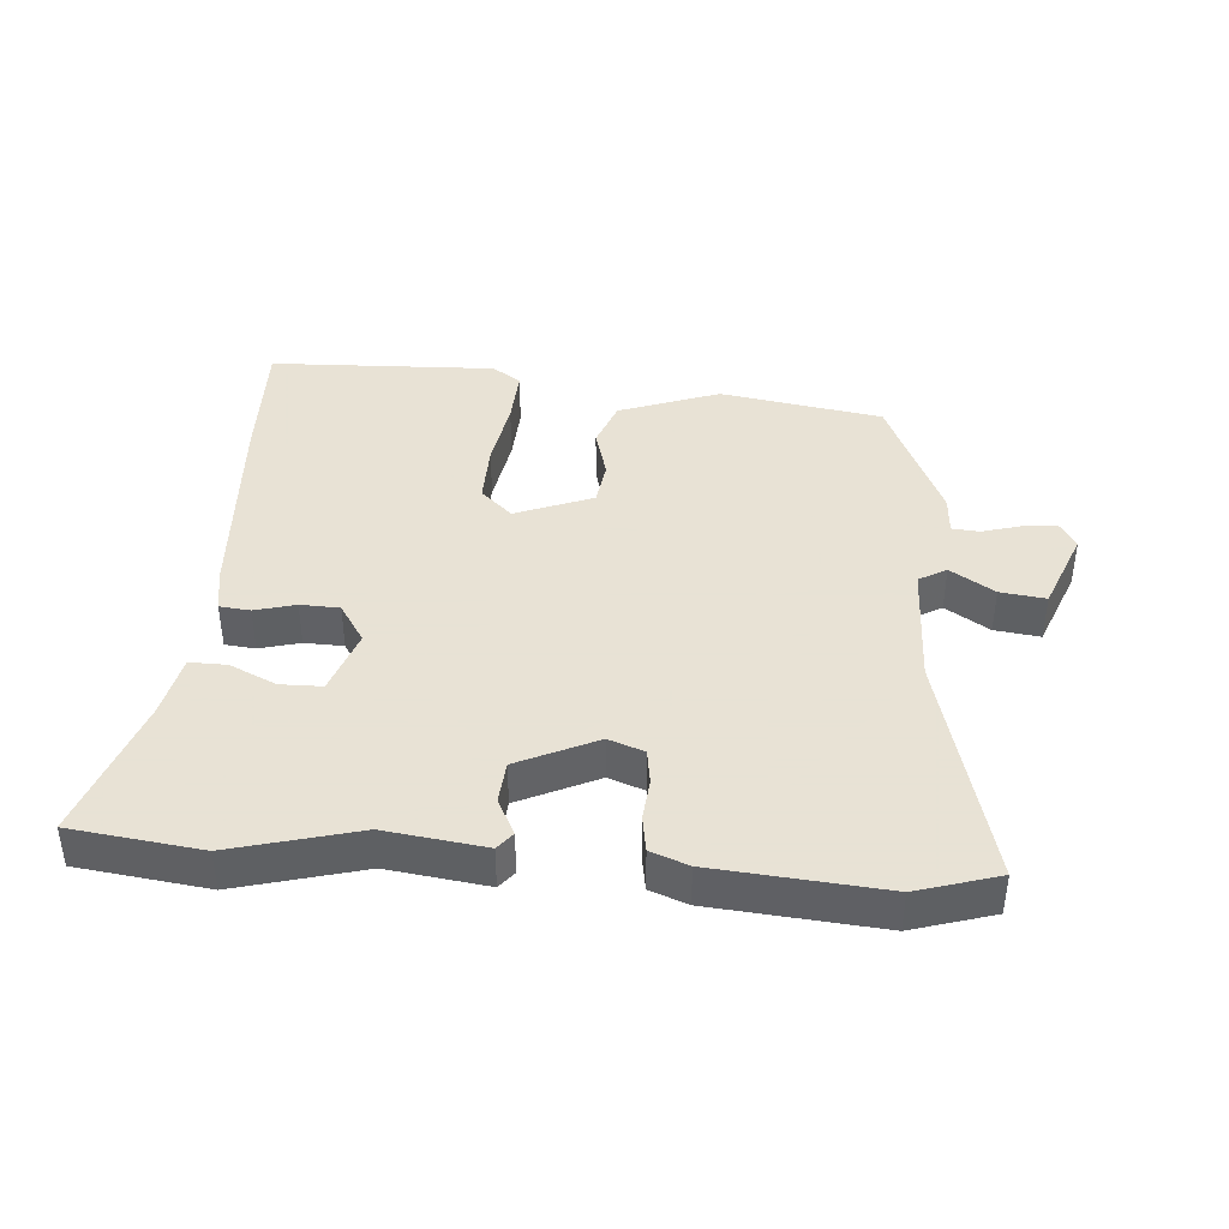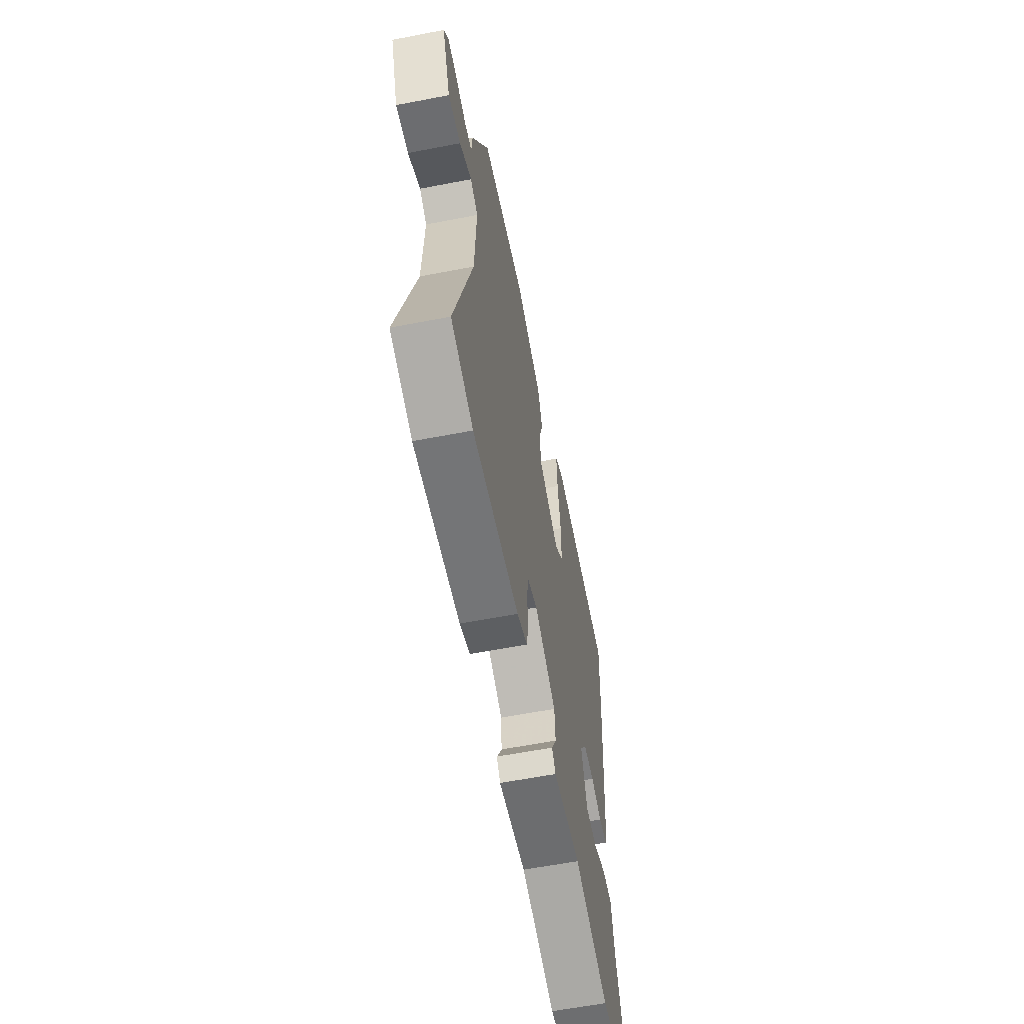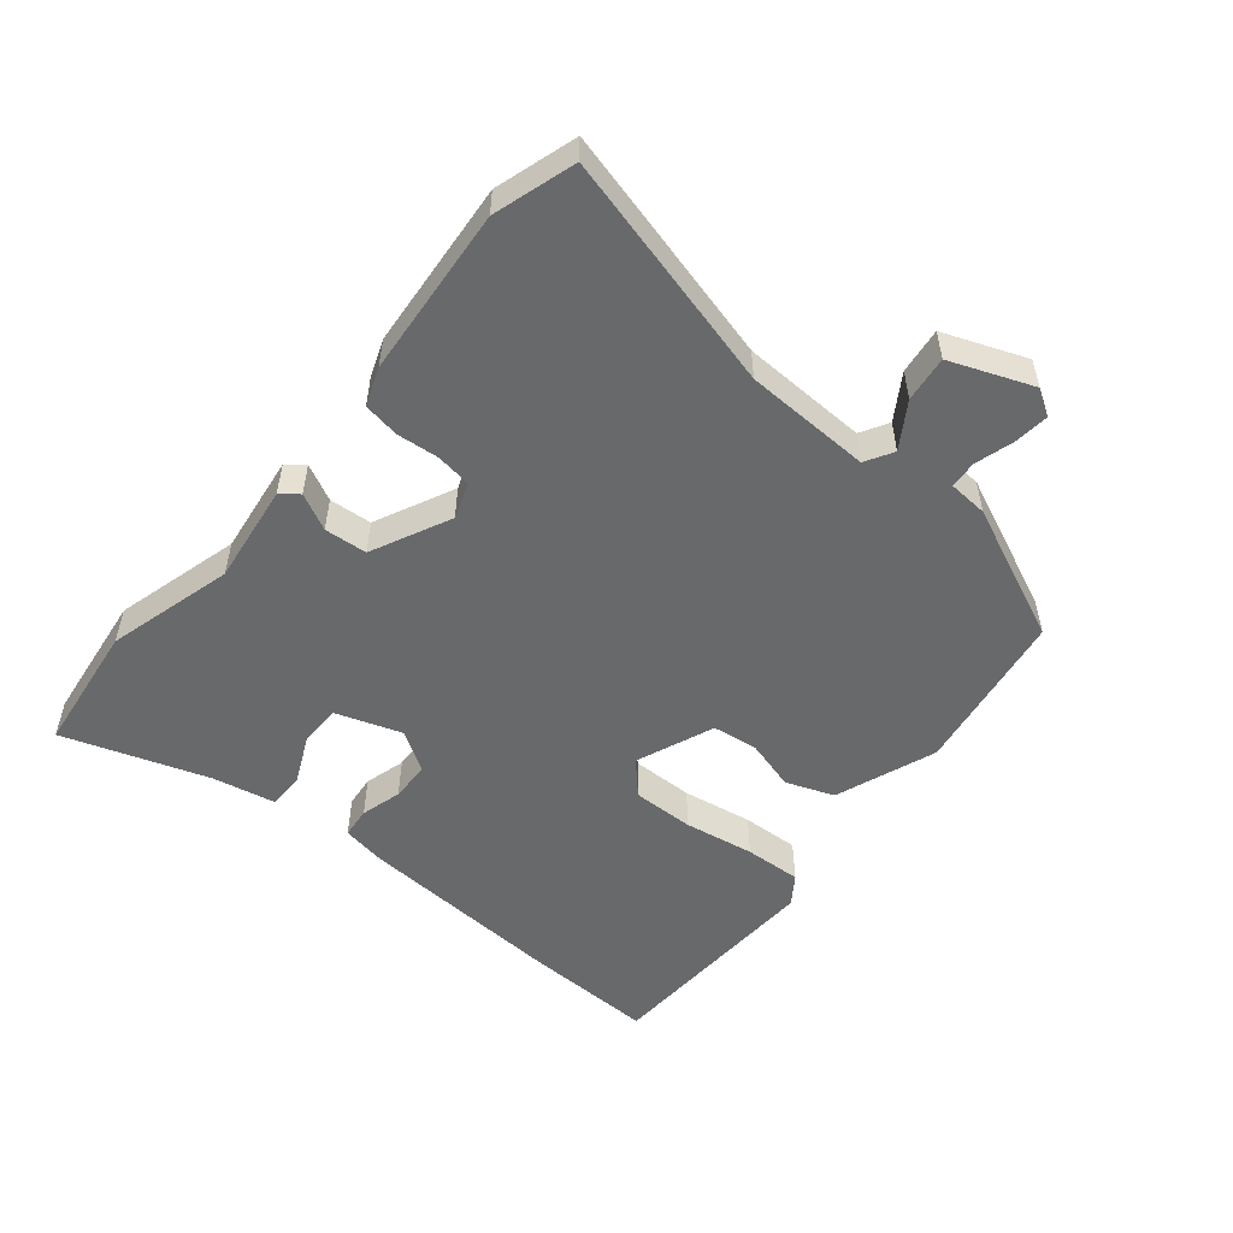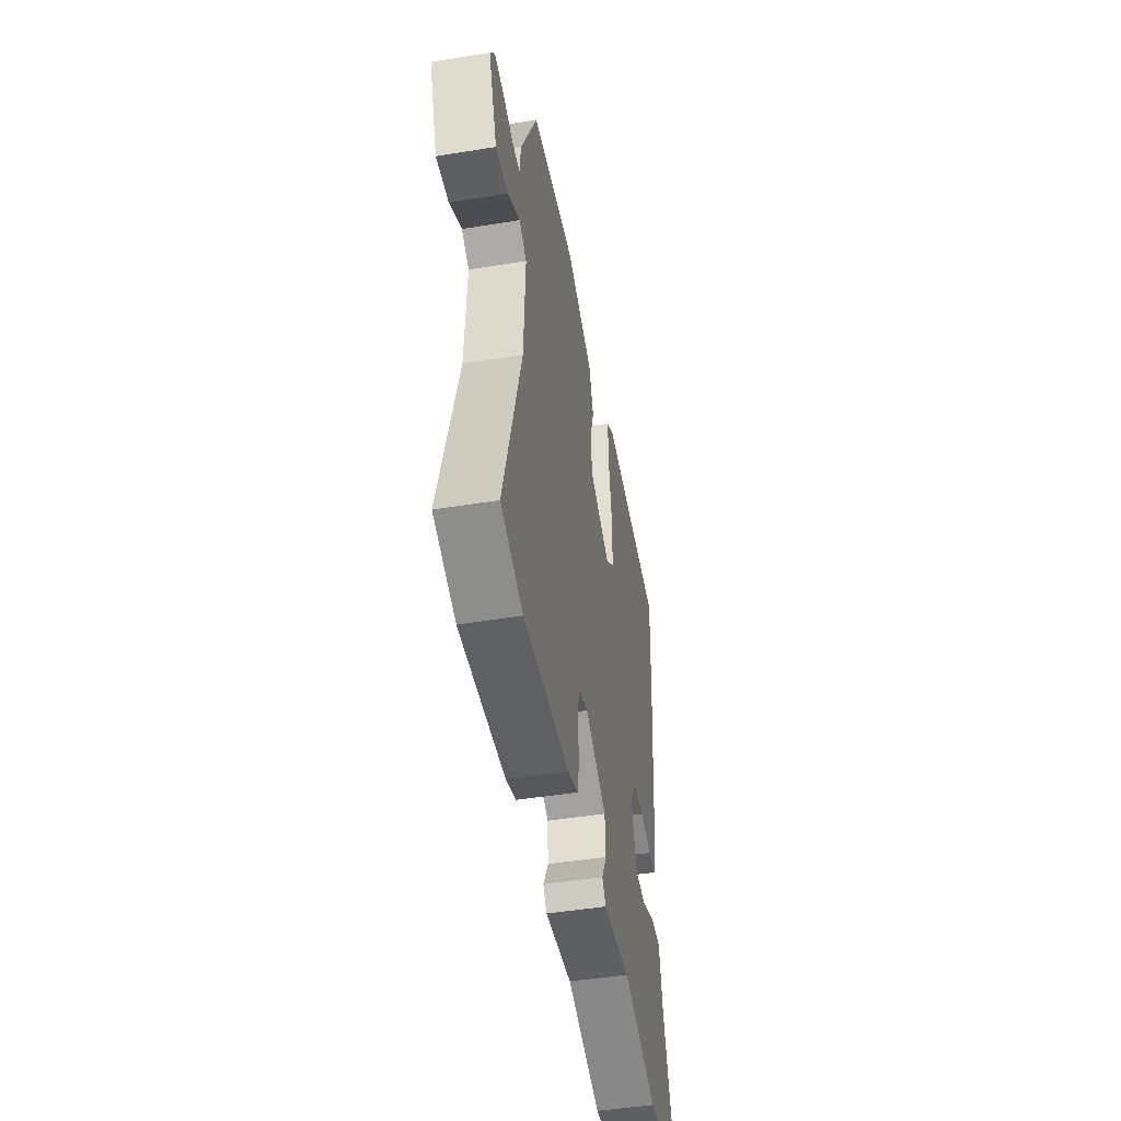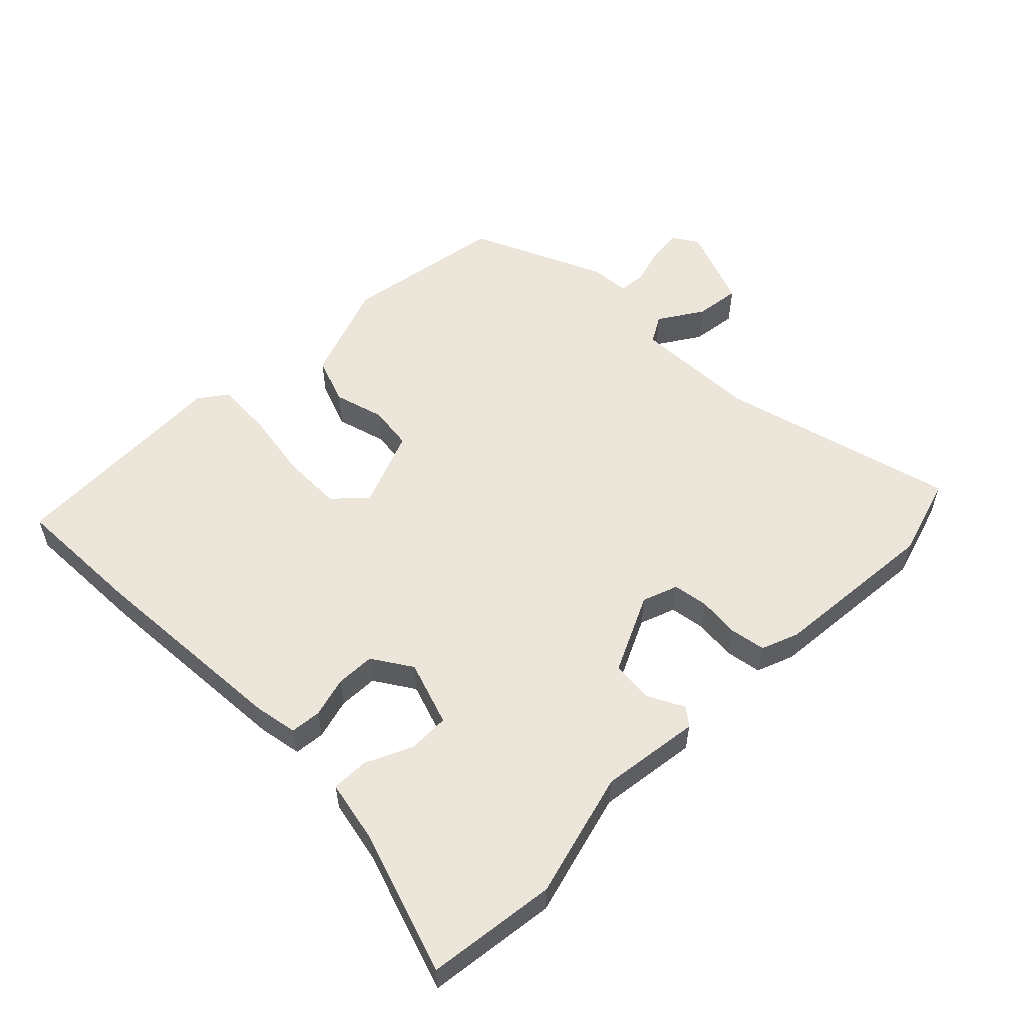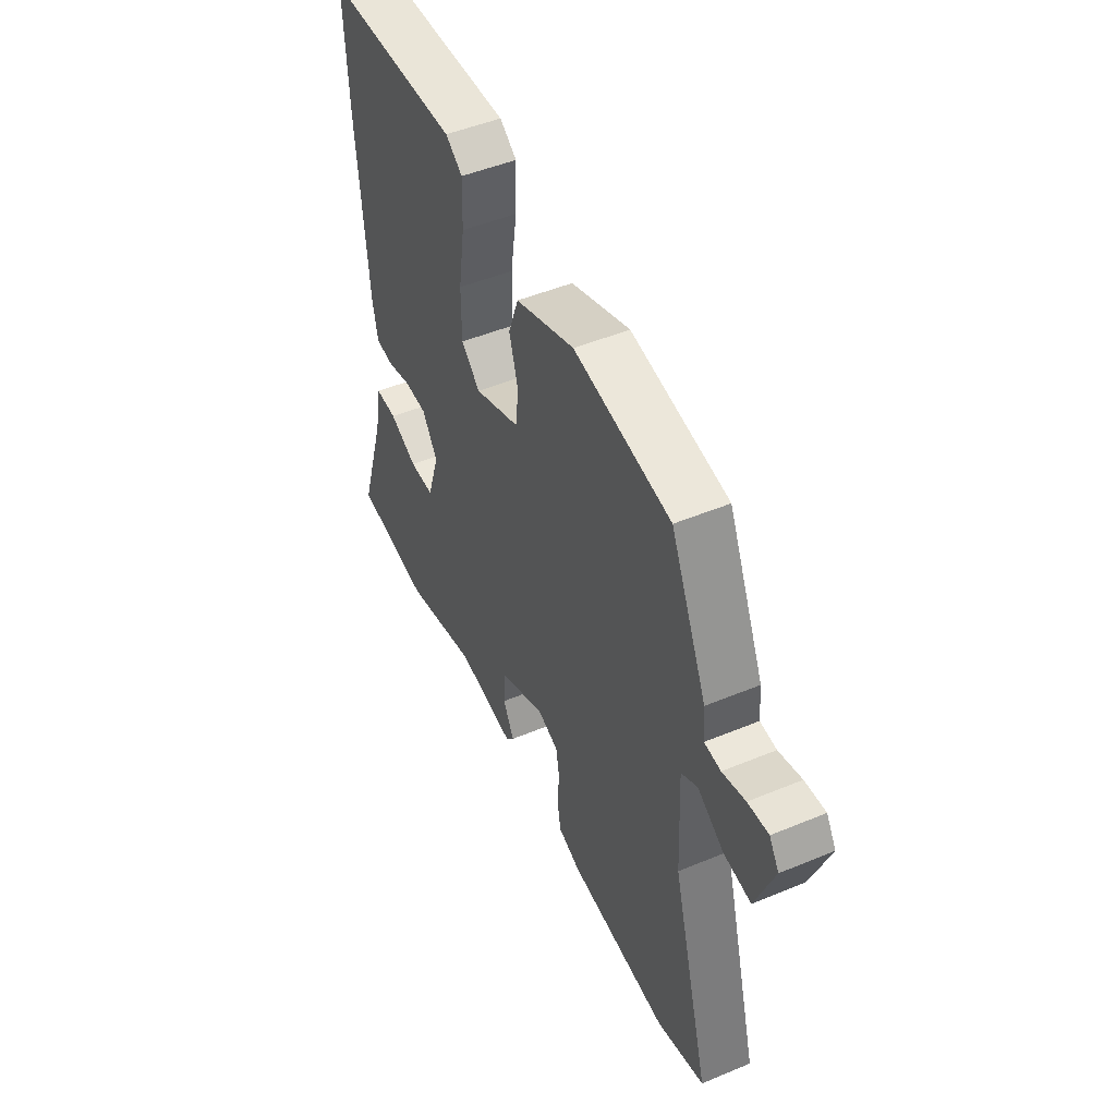
<metadata>
{"format":"obj","ext":"obj","renderer":"f3d","projection":"perspective","resolution":1024,"background":"white","views":[{"elev":40.6,"azim":-174.6,"up":"+Y"},{"elev":-60.3,"azim":-78.8,"up":"+Z"},{"elev":-52.6,"azim":-128.7,"up":"+Y"},{"elev":-47.3,"azim":-79.6,"up":"+Z"},{"elev":55.4,"azim":135.8,"up":"+Y"},{"elev":49.2,"azim":-114.7,"up":"+Z"}]}
</metadata>
<code>
v 0.501 0.07 0.525
v 0.492 0.07 0.325
v 0.467 0.07 0.006
v 0.454 0.07 -0.061
v 0.407 0.07 -0.065
v 0.345 0.07 -0.047
v 0.285 0.07 -0.048
v 0.245 0.07 -0.108
v 0.277 0.07 -0.208
v 0.341 0.07 -0.21
v 0.413 0.07 -0.178
v 0.47 0.07 -0.178
v 0.488 0.07 -0.274
v 0.558 0.07 -0.494
v 0.359 0.07 -0.516
v 0.167 0.07 -0.461
v 0.014 0.07 -0.479
v -0.007 0.07 -0.452
v 0.022 0.07 -0.397
v 0.018 0.07 -0.332
v -0.102 0.07 -0.273
v -0.157 0.07 -0.292
v -0.166 0.07 -0.346
v -0.161 0.07 -0.41
v -0.171 0.07 -0.465
v -0.229 0.07 -0.486
v -0.488 0.07 -0.504
v -0.612 0.07 -0.464
v -0.513 0.07 -0.104
v -0.504 0.07 0.088
v -0.546 0.07 0.113
v -0.614 0.07 0.071
v -0.684 0.07 0.063
v -0.731 0.07 0.189
v -0.706 0.07 0.228
v -0.653 0.07 0.222
v -0.594 0.07 0.204
v -0.552 0.07 0.207
v -0.547 0.07 0.267
v -0.453 0.07 0.472
v -0.203 0.07 0.509
v -0.05 0.07 0.45
v -0.024 0.07 0.377
v -0.047 0.07 0.3
v -0.039 0.07 0.231
v 0.079 0.07 0.182
v 0.128 0.07 0.226
v 0.128 0.07 0.32
v 0.112 0.07 0.427
v 0.109 0.07 0.514
v 0.153 0.07 0.544
v 0.501 0 0.525
v 0.492 0 0.325
v 0.467 0 0.006
v 0.454 0 -0.061
v 0.407 0 -0.065
v 0.345 0 -0.047
v 0.285 0 -0.048
v 0.245 0 -0.108
v 0.277 0 -0.208
v 0.341 0 -0.21
v 0.413 0 -0.178
v 0.47 0 -0.178
v 0.488 0 -0.274
v 0.558 0 -0.494
v 0.359 0 -0.516
v 0.167 0 -0.461
v 0.014 0 -0.479
v -0.007 0 -0.452
v 0.022 0 -0.397
v 0.018 0 -0.332
v -0.102 0 -0.273
v -0.157 0 -0.292
v -0.166 0 -0.346
v -0.161 0 -0.41
v -0.171 0 -0.465
v -0.229 0 -0.486
v -0.488 0 -0.504
v -0.612 0 -0.464
v -0.513 0 -0.104
v -0.504 0 0.088
v -0.546 0 0.113
v -0.614 0 0.071
v -0.684 0 0.063
v -0.731 0 0.189
v -0.706 0 0.228
v -0.653 0 0.222
v -0.594 0 0.204
v -0.552 0 0.207
v -0.547 0 0.267
v -0.453 0 0.472
v -0.203 0 0.509
v -0.05 0 0.45
v -0.024 0 0.377
v -0.047 0 0.3
v -0.039 0 0.231
v 0.079 0 0.182
v 0.128 0 0.226
v 0.128 0 0.32
v 0.112 0 0.427
v 0.109 0 0.514
v 0.153 0 0.544
f 48 49 50 51
f 47 48 51 1
f 46 47 1 2
f 41 42 43 44
f 41 44 45
f 38 39 40 41
f 38 41 45
f 37 38 45 46
f 35 36 37
f 34 35 37
f 31 32 33 34
f 31 34 37 46
f 26 27 28 29
f 26 29 30
f 23 24 25 26
f 22 23 26 30
f 21 22 30
f 20 21 30
f 16 17 18 19
f 16 19 20
f 13 14 15 16
f 13 16 20
f 10 11 12 13
f 9 10 13 20
f 8 9 20 30
f 3 4 5 6
f 46 2 3 6
f 46 6 7
f 30 31 46
f 7 8 30 46
f 102 101 100 99
f 52 102 99 98
f 53 52 98 97
f 95 94 93 92
f 96 95 92
f 92 91 90 89
f 96 92 89
f 97 96 89 88
f 88 87 86
f 88 86 85
f 85 84 83 82
f 97 88 85 82
f 80 79 78 77
f 81 80 77
f 77 76 75 74
f 81 77 74 73
f 81 73 72
f 81 72 71
f 70 69 68 67
f 71 70 67
f 67 66 65 64
f 71 67 64
f 64 63 62 61
f 71 64 61 60
f 81 71 60 59
f 57 56 55 54
f 57 54 53 97
f 58 57 97
f 97 82 81
f 97 81 59 58
f 1 52 53 2
f 2 53 54 3
f 3 54 55 4
f 4 55 56 5
f 5 56 57 6
f 6 57 58 7
f 7 58 59 8
f 8 59 60 9
f 9 60 61 10
f 10 61 62 11
f 11 62 63 12
f 12 63 64 13
f 13 64 65 14
f 14 65 66 15
f 15 66 67 16
f 16 67 68 17
f 17 68 69 18
f 18 69 70 19
f 19 70 71 20
f 20 71 72 21
f 21 72 73 22
f 22 73 74 23
f 23 74 75 24
f 24 75 76 25
f 25 76 77 26
f 26 77 78 27
f 27 78 79 28
f 28 79 80 29
f 29 80 81 30
f 30 81 82 31
f 31 82 83 32
f 32 83 84 33
f 33 84 85 34
f 34 85 86 35
f 35 86 87 36
f 36 87 88 37
f 37 88 89 38
f 38 89 90 39
f 39 90 91 40
f 40 91 92 41
f 41 92 93 42
f 42 93 94 43
f 43 94 95 44
f 44 95 96 45
f 45 96 97 46
f 46 97 98 47
f 47 98 99 48
f 48 99 100 49
f 49 100 101 50
f 50 101 102 51
f 51 102 52 1

</code>
